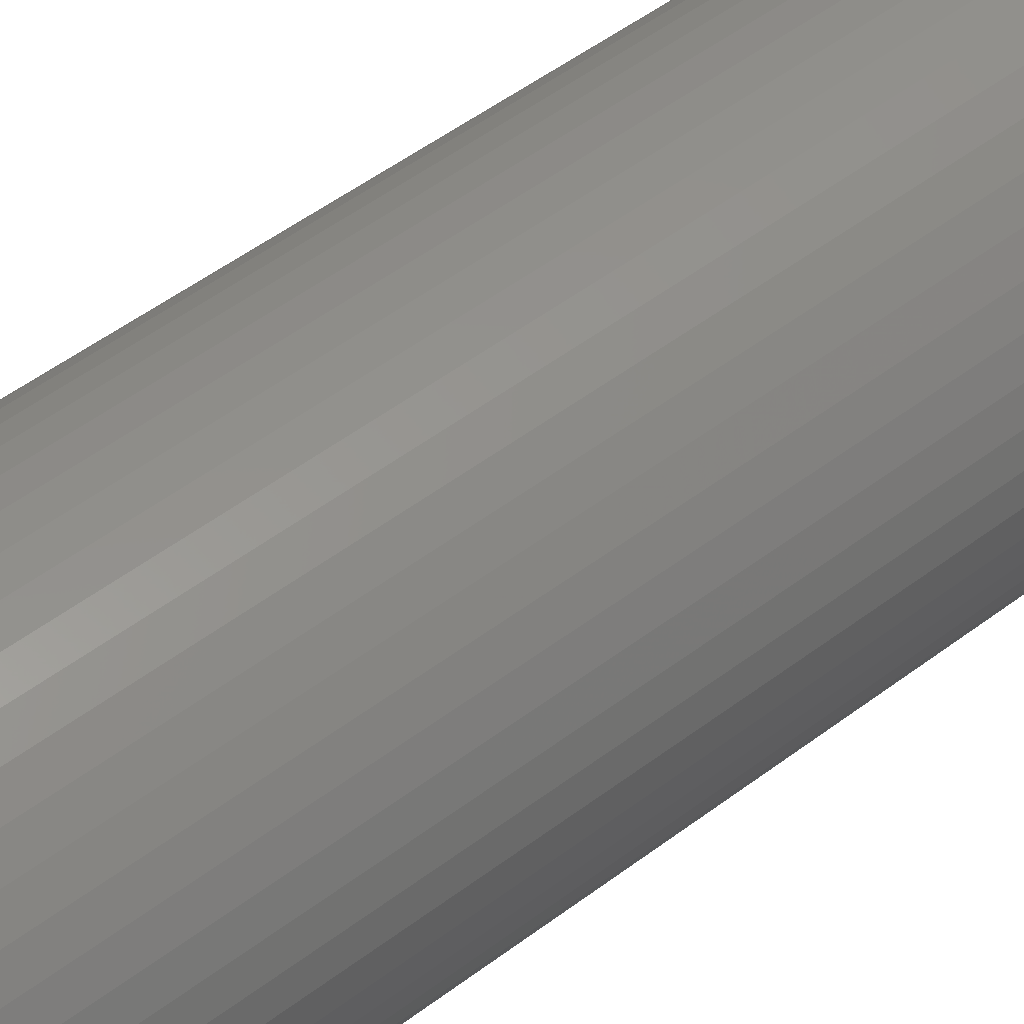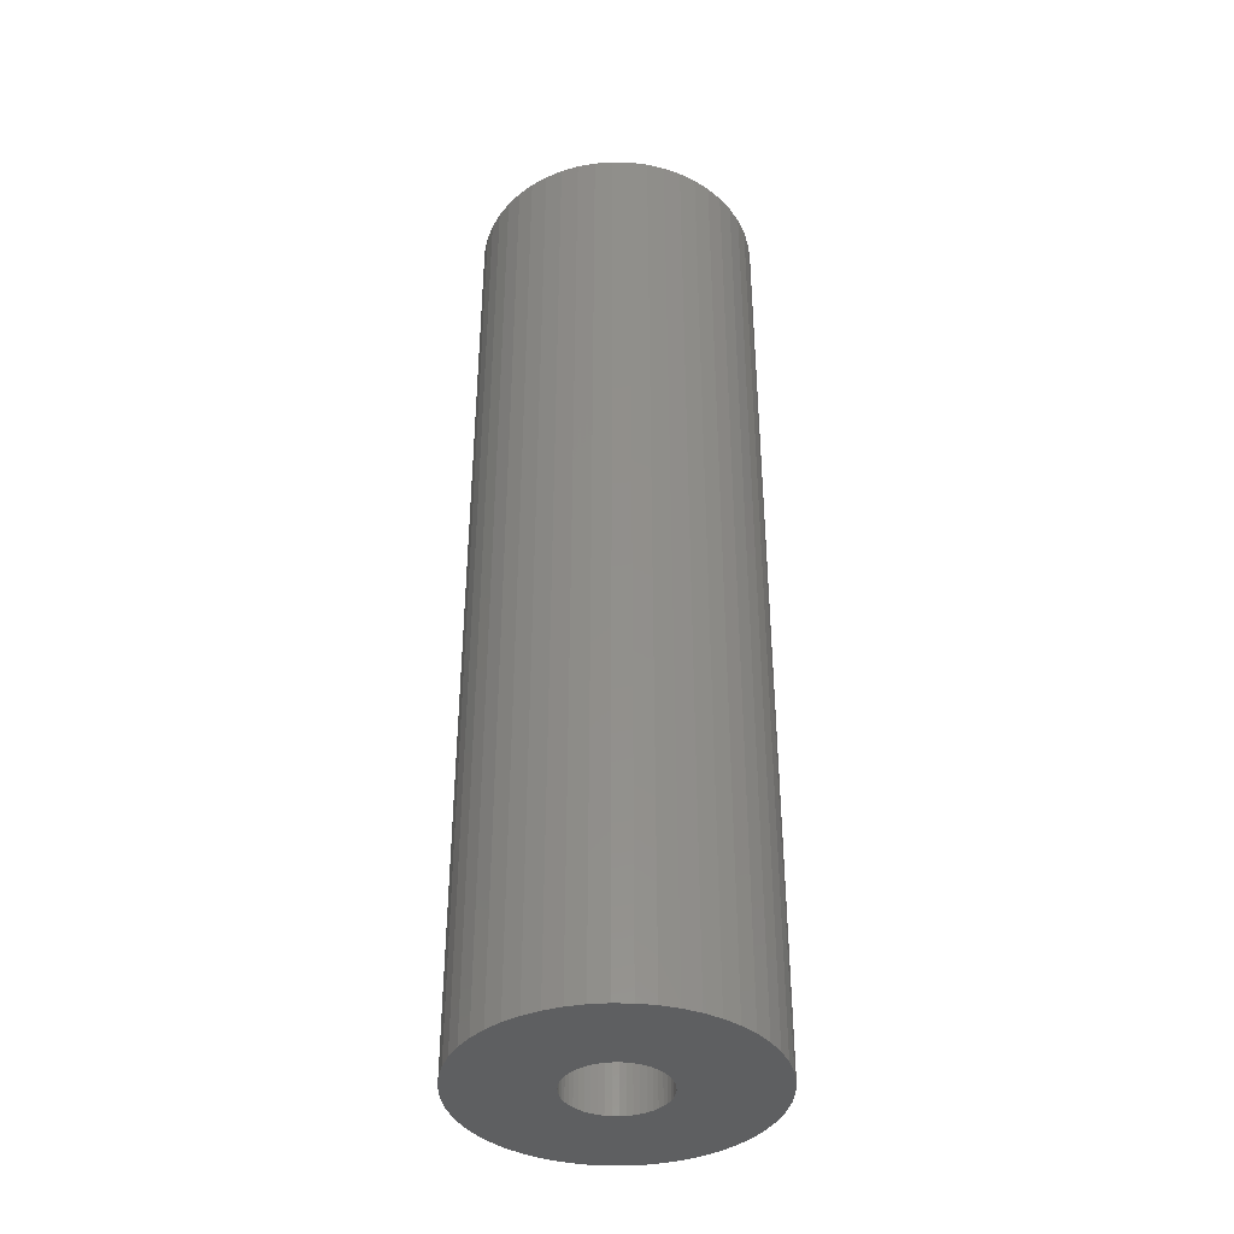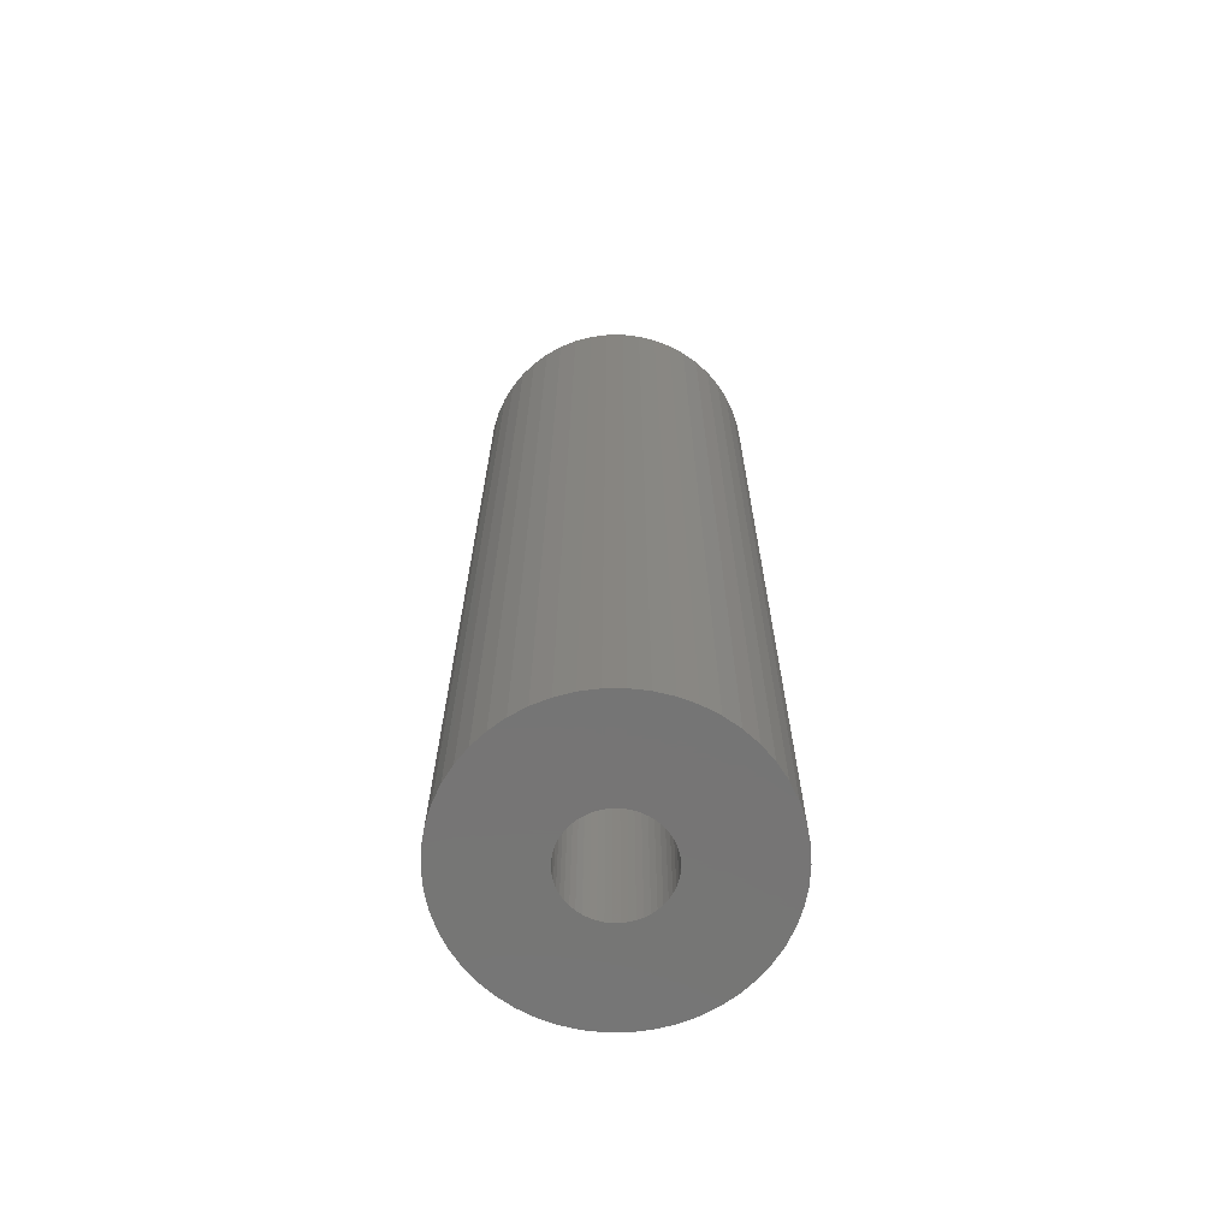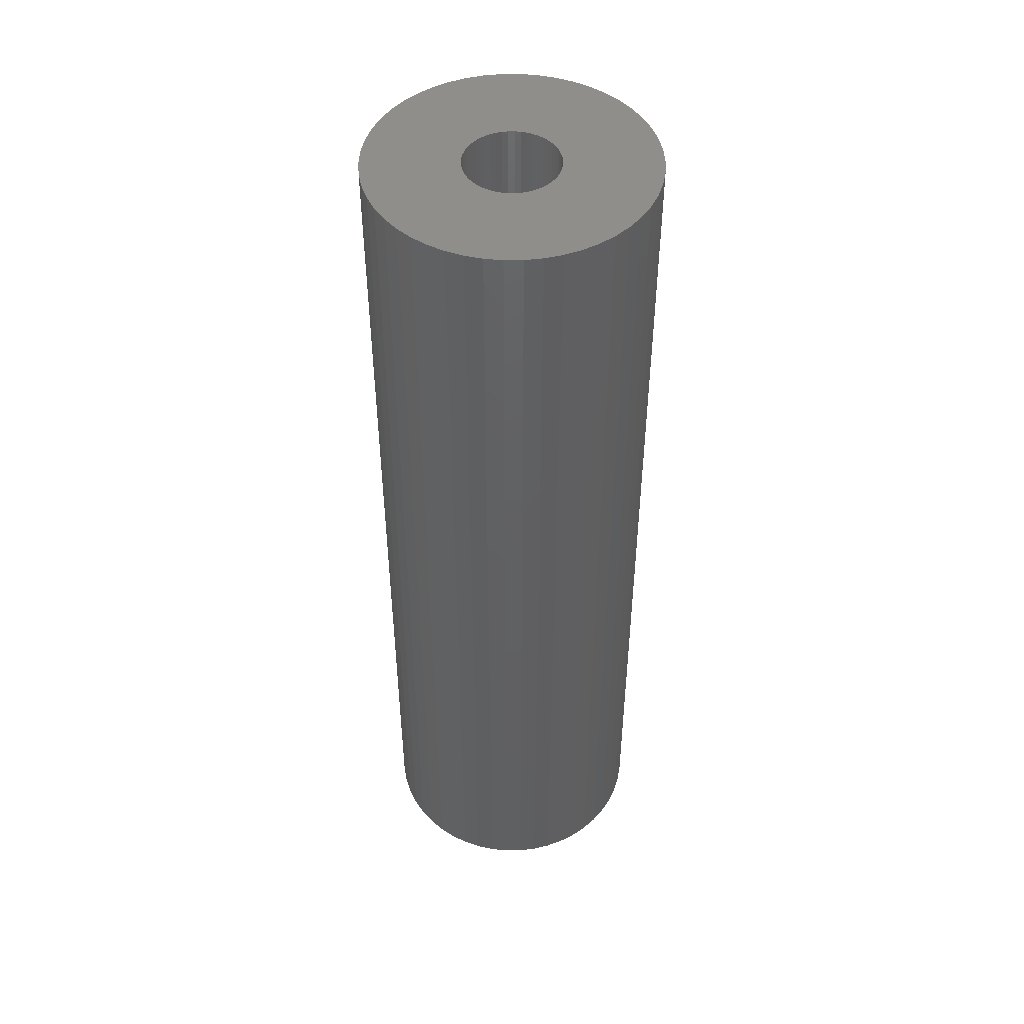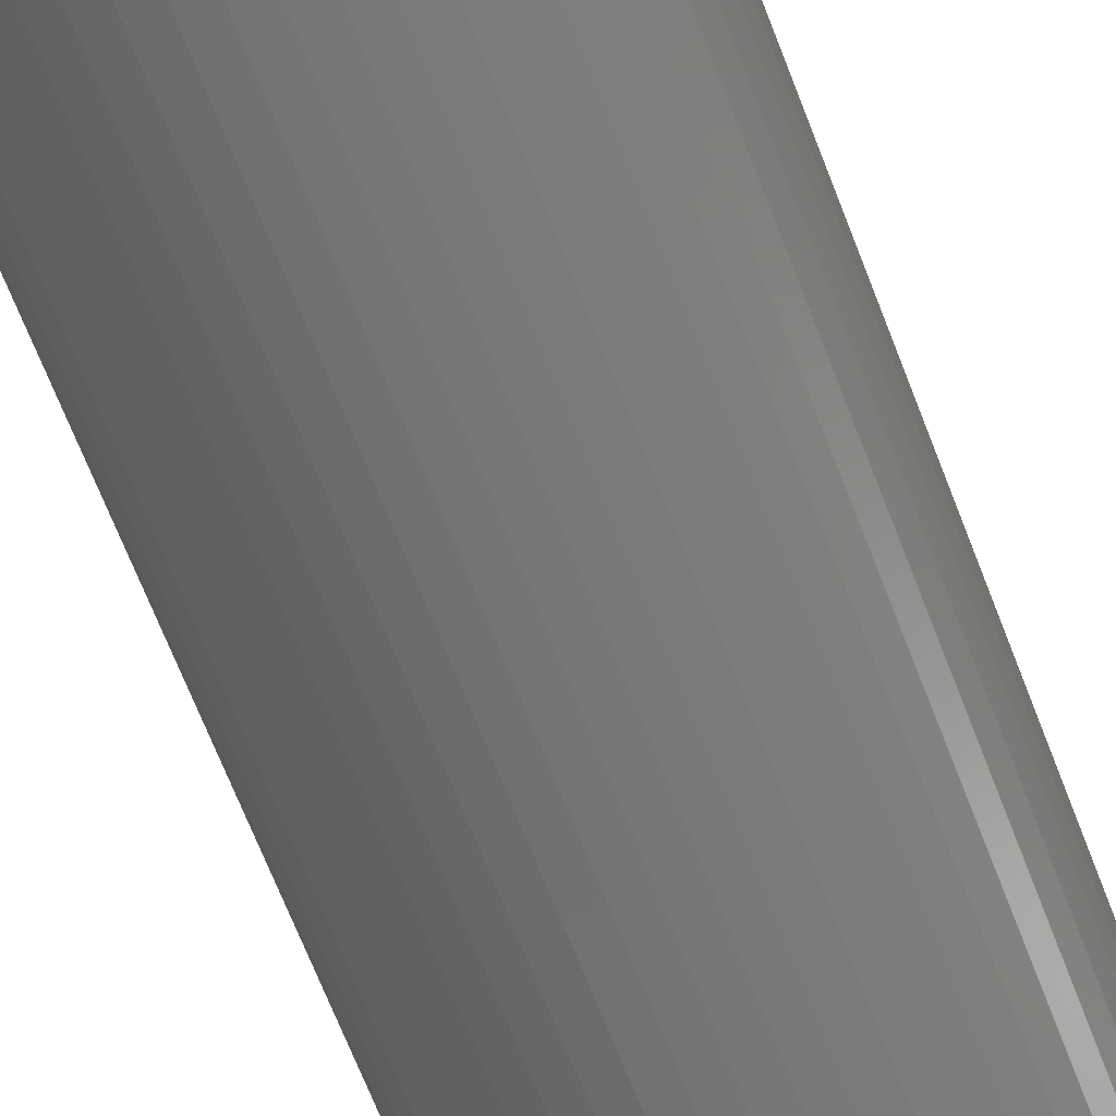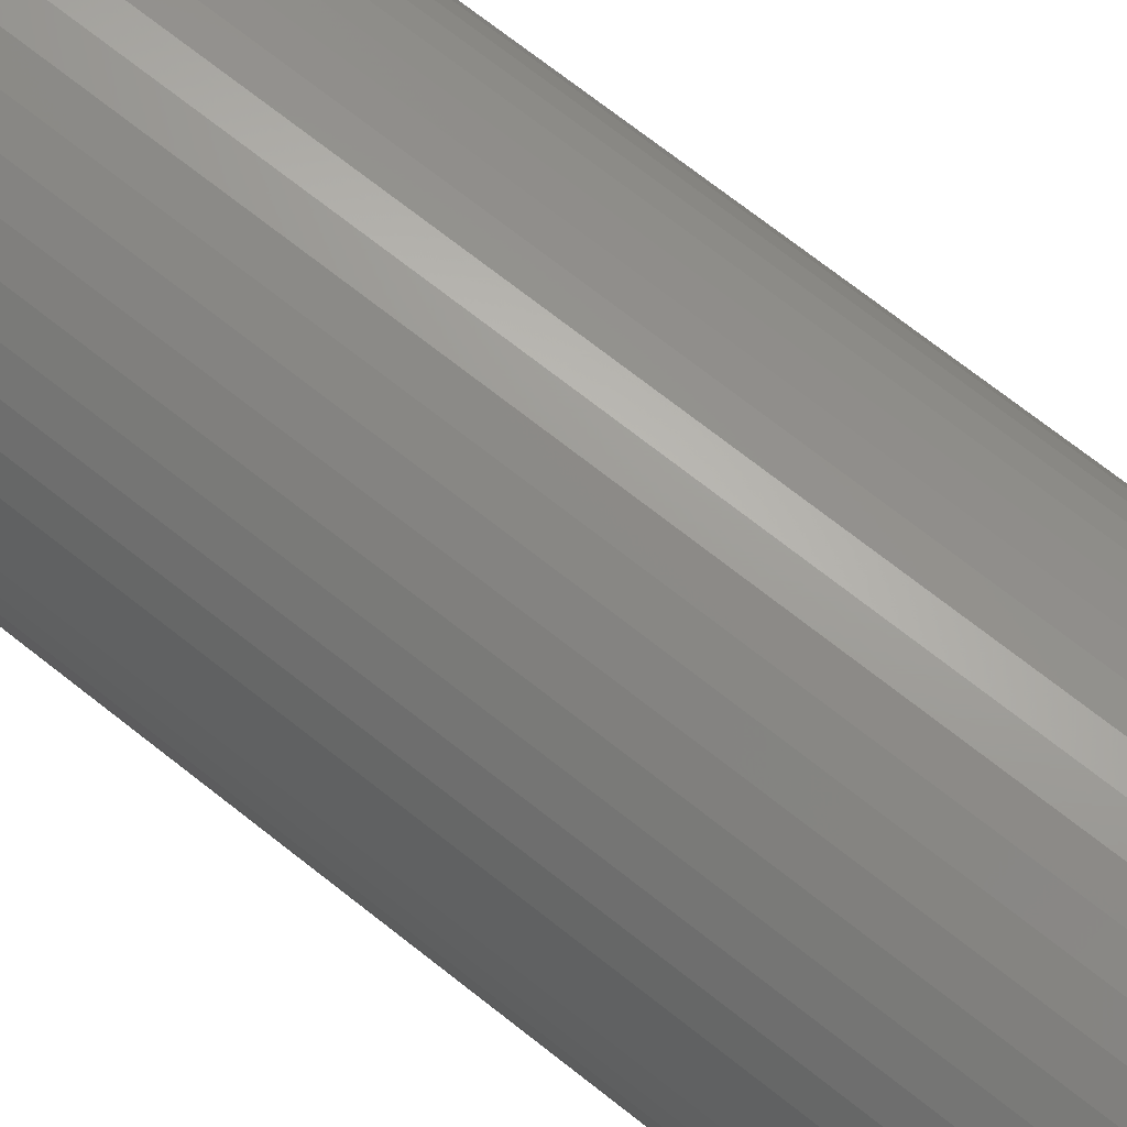
<metadata>
{"format":"stl","ext":"stl","renderer":"f3d","projection":"perspective","resolution":1024,"background":"white","views":[{"elev":48.5,"azim":-130.6,"up":"+Y"},{"elev":-38.6,"azim":-145.7,"up":"+Z"},{"elev":-67.7,"azim":-78.7,"up":"+Z"},{"elev":47.5,"azim":21.0,"up":"+Z"},{"elev":-67.1,"azim":-159.0,"up":"+Y"},{"elev":69.0,"azim":-51.3,"up":"+Y"}]}
</metadata>
<code>
# stl→obj: 200 verts, 400 faces
v 12 0 40.5
v 11.91 1.504 -40.5
v 11.91 1.504 40.5
v 12 0 -40.5
v -12 0 -40.5
v -11.91 1.504 40.5
v -11.91 1.504 -40.5
v -12 0 40.5
v 0.7535 11.98 -40.5
v -0.7535 11.98 40.5
v 0.7535 11.98 40.5
v -0.7535 11.98 -40.5
v -0.7535 -11.98 -40.5
v 0.7535 -11.98 40.5
v -0.7535 -11.98 40.5
v 0.7535 -11.98 -40.5
v 8.748 8.215 -40.5
v 7.649 9.246 40.5
v 8.748 8.215 40.5
v 7.649 9.246 -40.5
v -7.649 9.246 -40.5
v -8.748 8.215 40.5
v -7.649 9.246 40.5
v -8.748 8.215 -40.5
v -3.708 11.41 -40.5
v -5.109 10.86 40.5
v -3.708 11.41 40.5
v -5.109 10.86 -40.5
v 9.708 -7.053 40.5
v 10.52 -5.781 -40.5
v 10.52 -5.781 40.5
v 9.708 -7.053 -40.5
v 11.16 4.417 40.5
v 10.52 5.781 -40.5
v 10.52 5.781 40.5
v 11.16 4.417 -40.5
v 11.62 2.984 -40.5
v 11.62 2.984 40.5
v 9.708 7.053 -40.5
v 9.708 7.053 40.5
v 5.109 10.86 -40.5
v 3.708 11.41 40.5
v 5.109 10.86 40.5
v 3.708 11.41 -40.5
v 2.249 11.79 40.5
v 2.249 11.79 -40.5
v 6.43 10.13 -40.5
v 6.43 10.13 40.5
v -11.16 4.417 -40.5
v -10.52 5.781 40.5
v -10.52 5.781 -40.5
v -11.16 4.417 40.5
v -9.708 7.053 -40.5
v -9.708 7.053 40.5
v -11.62 2.984 -40.5
v -11.62 2.984 40.5
v -2.249 11.79 40.5
v -2.249 11.79 -40.5
v 2.249 -11.79 40.5
v 2.249 -11.79 -40.5
v 4 0 40.5
v 3.968 0.5013 40.5
v 11.91 -1.504 40.5
v 3.874 0.9948 40.5
v 3.968 -0.5013 40.5
v 3.719 1.472 40.5
v 11.62 -2.984 40.5
v 3.505 1.927 40.5
v 3.874 -0.9948 40.5
v 3.236 2.351 40.5
v 11.16 -4.417 40.5
v 2.916 2.738 40.5
v 3.719 -1.472 40.5
v 2.55 3.082 40.5
v 2.143 3.377 40.5
v 3.505 -1.927 40.5
v 1.703 3.619 40.5
v 1.236 3.804 40.5
v 0.7495 3.929 40.5
v 0.2512 3.992 40.5
v -0.2512 3.992 40.5
v -0.7495 3.929 40.5
v -1.236 3.804 40.5
v -1.703 3.619 40.5
v -2.143 3.377 40.5
v -6.43 10.13 40.5
v -2.55 3.082 40.5
v -2.916 2.738 40.5
v -3.236 2.351 40.5
v -3.505 1.927 40.5
v 3.236 -2.351 40.5
v 8.748 -8.215 40.5
v 2.916 -2.738 40.5
v 7.649 -9.246 40.5
v 2.55 -3.082 40.5
v 6.43 -10.13 40.5
v 2.143 -3.377 40.5
v 5.109 -10.86 40.5
v 1.703 -3.619 40.5
v 3.708 -11.41 40.5
v 1.236 -3.804 40.5
v 0.7495 -3.929 40.5
v 0.2512 -3.992 40.5
v -0.2512 -3.992 40.5
v -0.7495 -3.929 40.5
v -2.249 -11.79 40.5
v -1.236 -3.804 40.5
v -3.708 -11.41 40.5
v -1.703 -3.619 40.5
v -5.109 -10.86 40.5
v -2.143 -3.377 40.5
v -6.43 -10.13 40.5
v -2.55 -3.082 40.5
v -7.649 -9.246 40.5
v -2.916 -2.738 40.5
v -8.748 -8.215 40.5
v -3.236 -2.351 40.5
v -9.708 -7.053 40.5
v -3.505 -1.927 40.5
v -10.52 -5.781 40.5
v -3.719 -1.472 40.5
v -11.16 -4.417 40.5
v -3.874 -0.9948 40.5
v -11.62 -2.984 40.5
v -3.968 -0.5013 40.5
v -11.91 -1.504 40.5
v -4 0 40.5
v -3.719 1.472 40.5
v -3.874 0.9948 40.5
v -3.968 0.5013 40.5
v -6.43 10.13 -40.5
v 11.91 -1.504 -40.5
v 8.748 -8.215 -40.5
v 11.62 -2.984 -40.5
v 11.16 -4.417 -40.5
v -8.748 -8.215 -40.5
v -7.649 -9.246 -40.5
v -10.52 -5.781 -40.5
v -11.16 -4.417 -40.5
v -9.708 -7.053 -40.5
v 4 0 -40.5
v 3.968 -0.5013 -40.5
v 3.874 -0.9948 -40.5
v 3.968 0.5013 -40.5
v 3.719 -1.472 -40.5
v 3.505 -1.927 -40.5
v 3.874 0.9948 -40.5
v 3.236 -2.351 -40.5
v 2.916 -2.738 -40.5
v 7.649 -9.246 -40.5
v 3.719 1.472 -40.5
v 2.55 -3.082 -40.5
v 6.43 -10.13 -40.5
v 2.143 -3.377 -40.5
v 5.109 -10.86 -40.5
v 3.505 1.927 -40.5
v 1.703 -3.619 -40.5
v 3.708 -11.41 -40.5
v 1.236 -3.804 -40.5
v 0.7495 -3.929 -40.5
v 0.2512 -3.992 -40.5
v -0.2512 -3.992 -40.5
v -0.7495 -3.929 -40.5
v -2.249 -11.79 -40.5
v -1.236 -3.804 -40.5
v -3.708 -11.41 -40.5
v -1.703 -3.619 -40.5
v -5.109 -10.86 -40.5
v -2.143 -3.377 -40.5
v -6.43 -10.13 -40.5
v -2.55 -3.082 -40.5
v -2.916 -2.738 -40.5
v -3.236 -2.351 -40.5
v -3.505 -1.927 -40.5
v 3.236 2.351 -40.5
v 2.916 2.738 -40.5
v 2.55 3.082 -40.5
v 2.143 3.377 -40.5
v 1.703 3.619 -40.5
v 1.236 3.804 -40.5
v 0.7495 3.929 -40.5
v 0.2512 3.992 -40.5
v -0.2512 3.992 -40.5
v -0.7495 3.929 -40.5
v -1.236 3.804 -40.5
v -1.703 3.619 -40.5
v -2.143 3.377 -40.5
v -2.55 3.082 -40.5
v -2.916 2.738 -40.5
v -3.236 2.351 -40.5
v -3.505 1.927 -40.5
v -3.719 1.472 -40.5
v -3.874 0.9948 -40.5
v -3.968 0.5013 -40.5
v -4 0 -40.5
v -3.719 -1.472 -40.5
v -3.874 -0.9948 -40.5
v -11.62 -2.984 -40.5
v -3.968 -0.5013 -40.5
v -11.91 -1.504 -40.5
f 1 2 3
f 2 1 4
f 5 6 7
f 6 5 8
f 9 10 11
f 10 9 12
f 13 14 15
f 14 13 16
f 17 18 19
f 18 17 20
f 21 22 23
f 22 21 24
f 25 26 27
f 26 25 28
f 29 30 31
f 30 29 32
f 33 34 35
f 34 33 36
f 3 37 38
f 37 3 2
f 35 39 40
f 39 35 34
f 41 42 43
f 42 41 44
f 44 45 42
f 45 44 46
f 47 43 48
f 43 47 41
f 49 50 51
f 50 49 52
f 53 22 24
f 22 53 54
f 55 52 49
f 52 55 56
f 12 57 10
f 57 12 58
f 16 59 14
f 59 16 60
f 38 36 33
f 36 38 37
f 40 17 19
f 17 40 39
f 46 11 45
f 11 46 9
f 20 48 18
f 48 20 47
f 51 54 53
f 54 51 50
f 7 56 55
f 56 7 6
f 61 1 3
f 62 3 38
f 1 61 63
f 64 38 33
f 65 63 61
f 66 33 35
f 63 65 67
f 68 35 40
f 69 67 65
f 70 40 19
f 67 69 71
f 72 19 18
f 73 71 69
f 74 18 48
f 71 73 31
f 75 48 43
f 76 31 73
f 31 76 29
f 3 62 61
f 38 64 62
f 33 66 64
f 77 43 42
f 35 68 66
f 40 70 68
f 19 72 70
f 18 74 72
f 78 42 45
f 48 75 74
f 43 77 75
f 42 78 77
f 79 45 11
f 45 79 78
f 11 80 79
f 11 81 80
f 10 81 11
f 81 10 82
f 57 82 10
f 82 57 83
f 27 83 57
f 83 27 84
f 26 84 27
f 84 26 85
f 86 85 26
f 85 86 87
f 23 87 86
f 87 23 88
f 22 88 23
f 88 22 89
f 54 89 22
f 89 54 90
f 91 29 76
f 29 91 92
f 93 92 91
f 92 93 94
f 95 94 93
f 94 95 96
f 97 96 95
f 96 97 98
f 99 98 97
f 98 99 100
f 101 100 99
f 100 101 59
f 102 59 101
f 59 102 14
f 103 14 102
f 104 14 103
f 15 104 105
f 104 15 14
f 106 105 107
f 108 107 109
f 110 109 111
f 105 106 15
f 112 111 113
f 114 113 115
f 116 115 117
f 118 117 119
f 107 108 106
f 120 119 121
f 122 121 123
f 124 123 125
f 126 125 127
f 50 90 54
f 109 110 108
f 90 50 128
f 111 112 110
f 52 128 50
f 113 114 112
f 128 52 129
f 115 116 114
f 56 129 52
f 117 118 116
f 129 56 130
f 119 120 118
f 6 130 56
f 121 122 120
f 130 6 127
f 123 124 122
f 8 127 6
f 125 126 124
f 127 8 126
f 28 86 26
f 86 28 131
f 131 23 86
f 23 131 21
f 58 27 57
f 27 58 25
f 63 4 1
f 4 63 132
f 92 32 29
f 32 92 133
f 71 134 67
f 134 71 135
f 67 132 63
f 132 67 134
f 136 114 116
f 114 136 137
f 138 122 139
f 122 138 120
f 136 118 140
f 118 136 116
f 141 4 132
f 142 132 134
f 4 141 2
f 143 134 135
f 144 2 141
f 145 135 30
f 2 144 37
f 146 30 32
f 147 37 144
f 148 32 133
f 37 147 36
f 149 133 150
f 151 36 147
f 152 150 153
f 36 151 34
f 154 153 155
f 156 34 151
f 34 156 39
f 132 142 141
f 134 143 142
f 135 145 143
f 157 155 158
f 30 146 145
f 32 148 146
f 133 149 148
f 150 152 149
f 159 158 60
f 153 154 152
f 155 157 154
f 158 159 157
f 160 60 16
f 60 160 159
f 16 161 160
f 16 162 161
f 13 162 16
f 162 13 163
f 164 163 13
f 163 164 165
f 166 165 164
f 165 166 167
f 168 167 166
f 167 168 169
f 170 169 168
f 169 170 171
f 137 171 170
f 171 137 172
f 136 172 137
f 172 136 173
f 140 173 136
f 173 140 174
f 175 39 156
f 39 175 17
f 176 17 175
f 17 176 20
f 177 20 176
f 20 177 47
f 178 47 177
f 47 178 41
f 179 41 178
f 41 179 44
f 180 44 179
f 44 180 46
f 181 46 180
f 46 181 9
f 182 9 181
f 183 9 182
f 12 183 184
f 183 12 9
f 58 184 185
f 25 185 186
f 28 186 187
f 184 58 12
f 131 187 188
f 21 188 189
f 24 189 190
f 53 190 191
f 185 25 58
f 51 191 192
f 49 192 193
f 55 193 194
f 7 194 195
f 138 174 140
f 186 28 25
f 174 138 196
f 187 131 28
f 139 196 138
f 188 21 131
f 196 139 197
f 189 24 21
f 198 197 139
f 190 53 24
f 197 198 199
f 191 51 53
f 200 199 198
f 192 49 51
f 199 200 195
f 193 55 49
f 5 195 200
f 194 7 55
f 195 5 7
f 155 96 98
f 96 155 153
f 150 92 94
f 92 150 133
f 139 124 198
f 124 139 122
f 158 98 100
f 98 158 155
f 60 100 59
f 100 60 158
f 31 135 71
f 135 31 30
f 164 15 106
f 15 164 13
f 137 112 114
f 112 137 170
f 140 120 138
f 120 140 118
f 198 126 200
f 126 198 124
f 200 8 5
f 8 200 126
f 153 94 96
f 94 153 150
f 166 106 108
f 106 166 164
f 168 108 110
f 108 168 166
f 170 110 112
f 110 170 168
f 151 68 156
f 68 151 66
f 129 192 128
f 192 129 193
f 156 70 175
f 70 156 68
f 181 78 79
f 78 181 180
f 180 77 78
f 77 180 179
f 186 83 84
f 83 186 185
f 128 191 90
f 191 128 192
f 142 61 141
f 61 142 65
f 157 101 99
f 101 157 159
f 182 79 80
f 79 182 181
f 178 74 75
f 74 178 177
f 89 189 88
f 189 89 190
f 187 84 85
f 84 187 186
f 188 85 87
f 85 188 187
f 141 62 144
f 62 141 61
f 145 69 143
f 69 145 73
f 162 105 104
f 105 162 163
f 159 102 101
f 102 159 160
f 147 66 151
f 66 147 64
f 177 72 74
f 72 177 176
f 175 72 176
f 72 175 70
f 183 80 81
f 80 183 182
f 179 75 77
f 75 179 178
f 127 194 130
f 194 127 195
f 130 193 129
f 193 130 194
f 90 190 89
f 190 90 191
f 184 81 82
f 81 184 183
f 185 82 83
f 82 185 184
f 189 87 88
f 87 189 188
f 143 65 142
f 65 143 69
f 163 107 105
f 107 163 165
f 160 103 102
f 103 160 161
f 144 64 147
f 64 144 62
f 154 99 97
f 99 154 157
f 149 91 148
f 91 149 93
f 148 76 146
f 76 148 91
f 125 195 127
f 195 125 199
f 121 197 123
f 197 121 196
f 115 173 117
f 173 115 172
f 119 196 121
f 196 119 174
f 149 95 93
f 95 149 152
f 152 97 95
f 97 152 154
f 146 73 145
f 73 146 76
f 171 115 113
f 115 171 172
f 161 104 103
f 104 161 162
f 169 113 111
f 113 169 171
f 167 111 109
f 111 167 169
f 123 199 125
f 199 123 197
f 117 174 119
f 174 117 173
f 165 109 107
f 109 165 167

</code>
